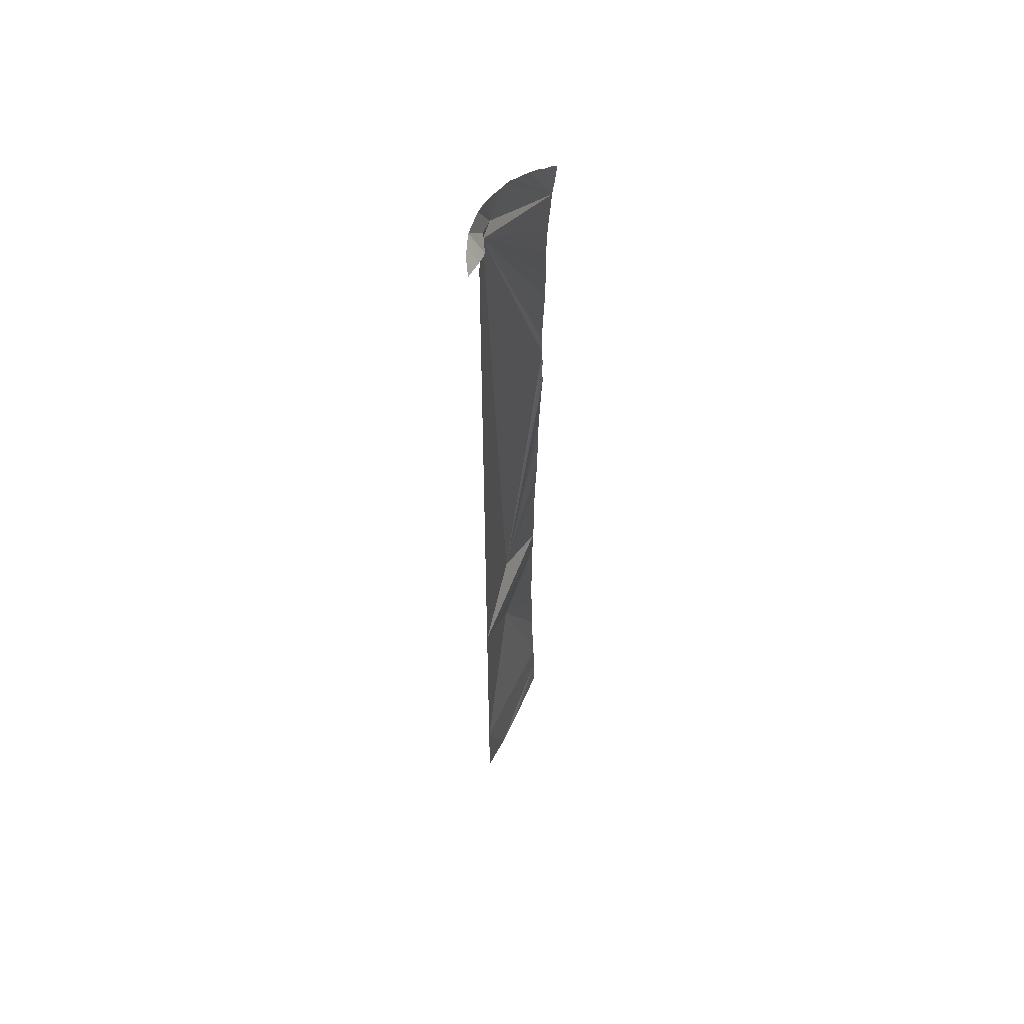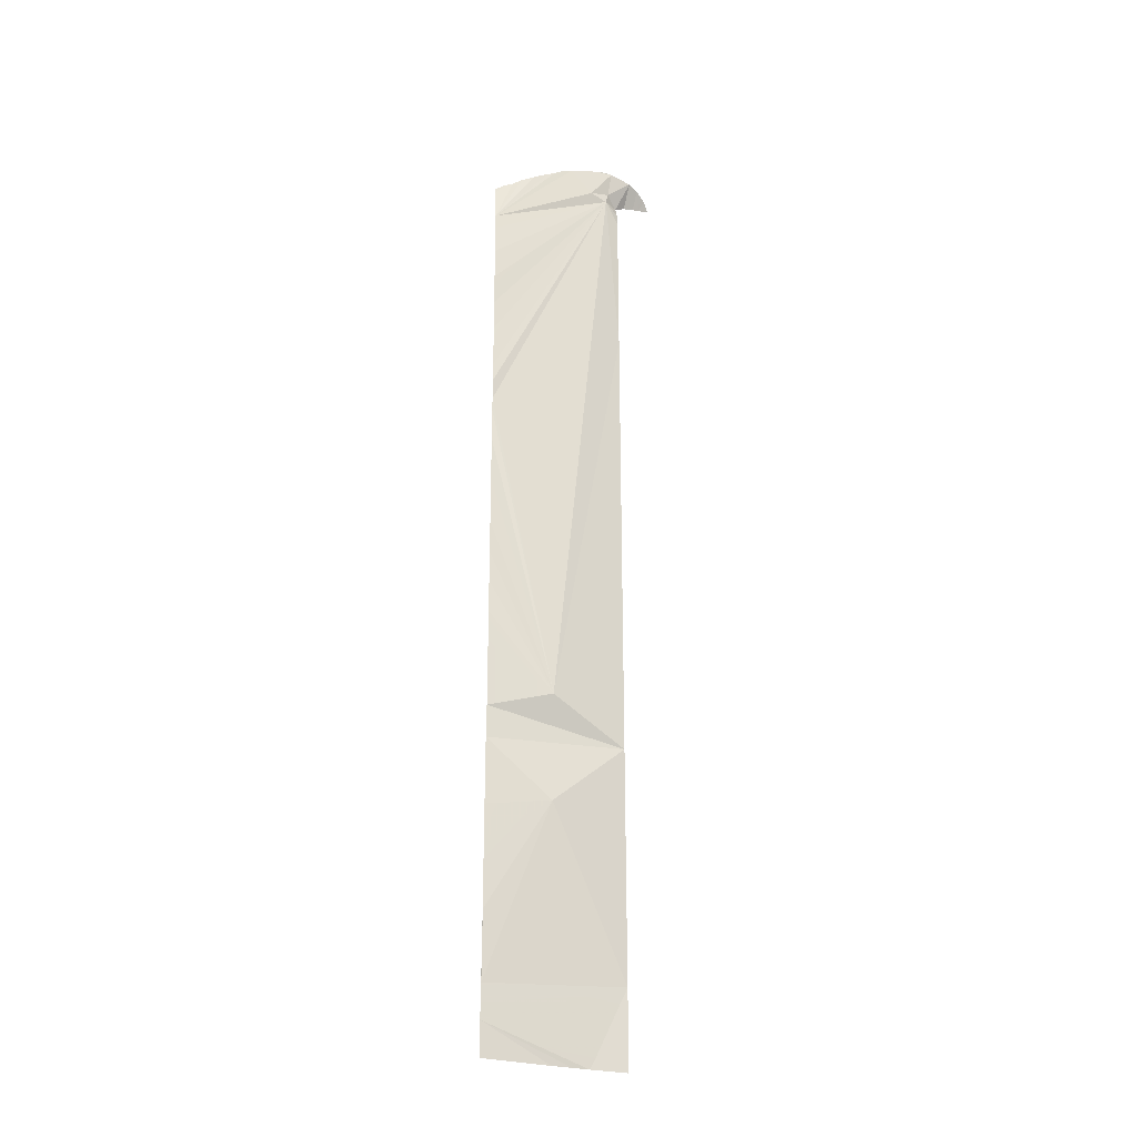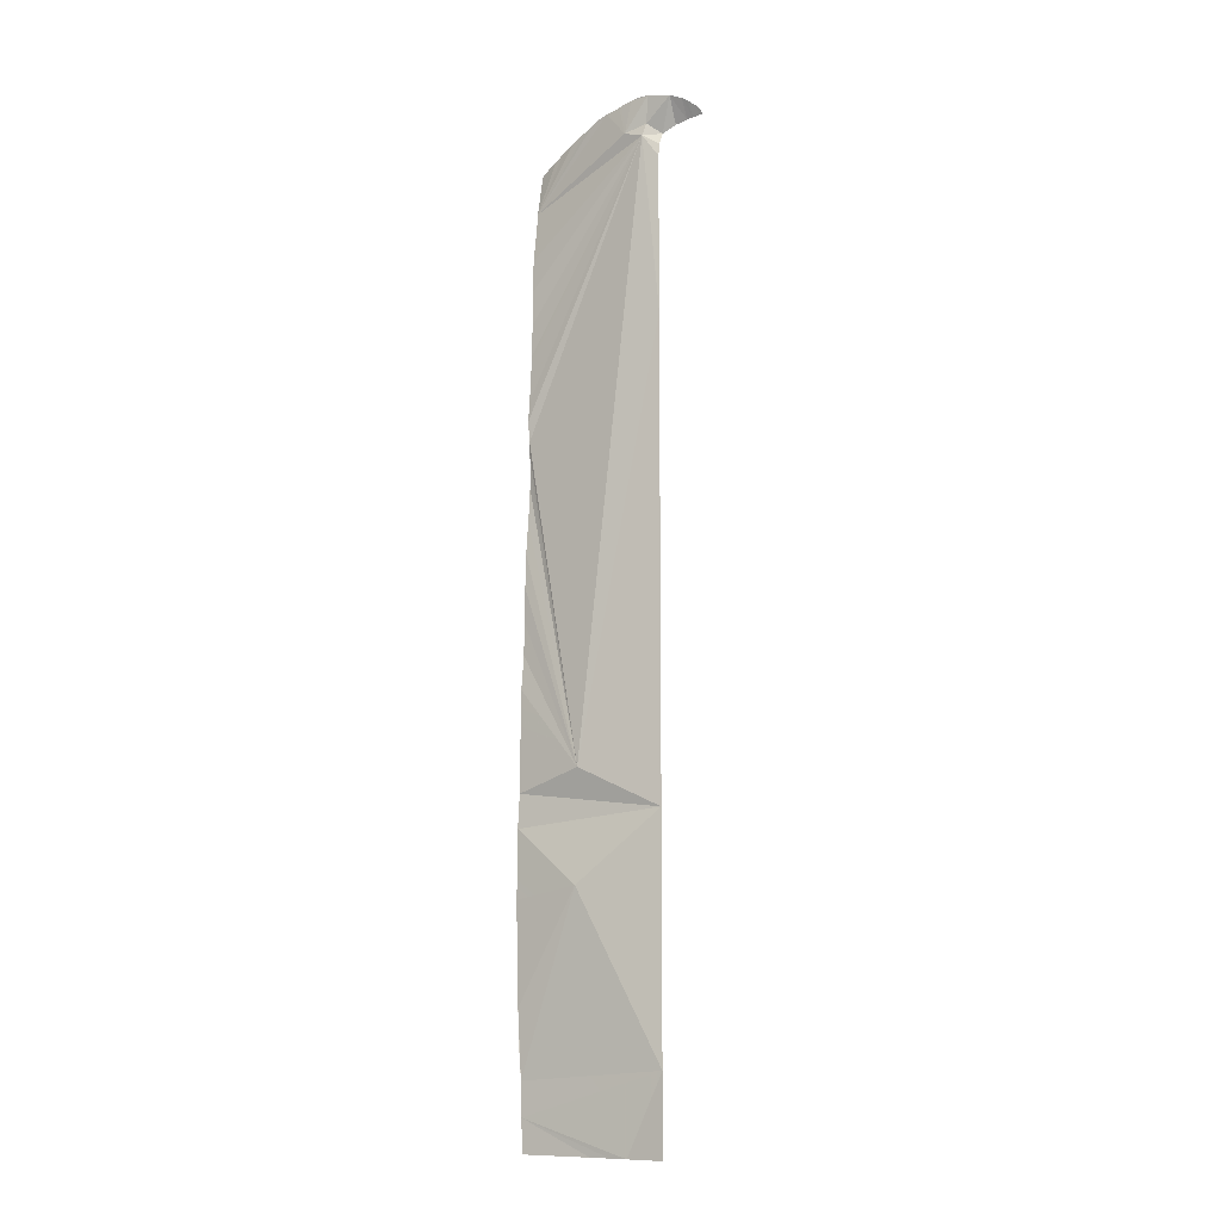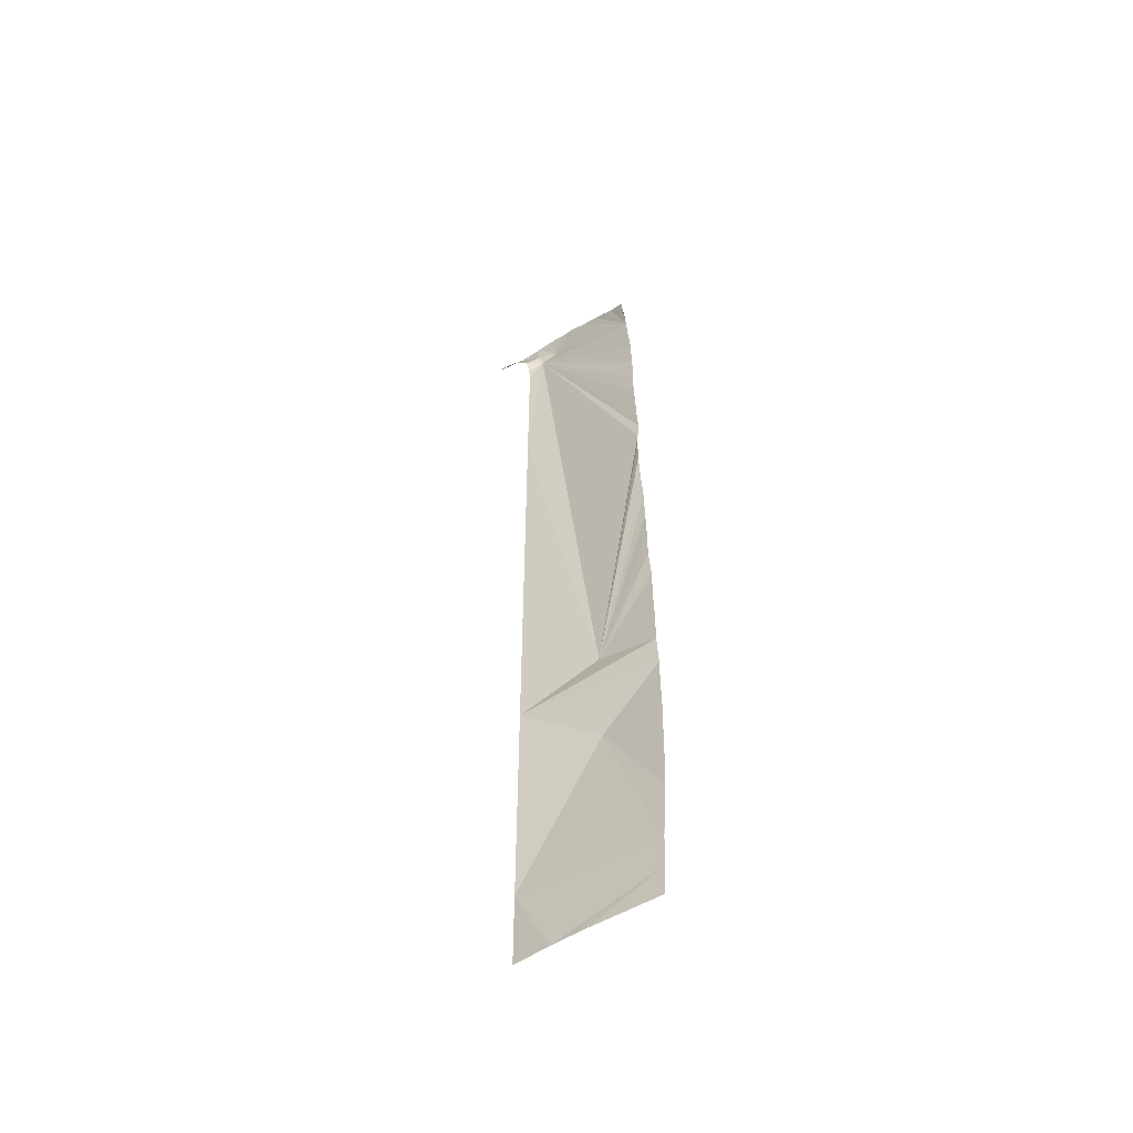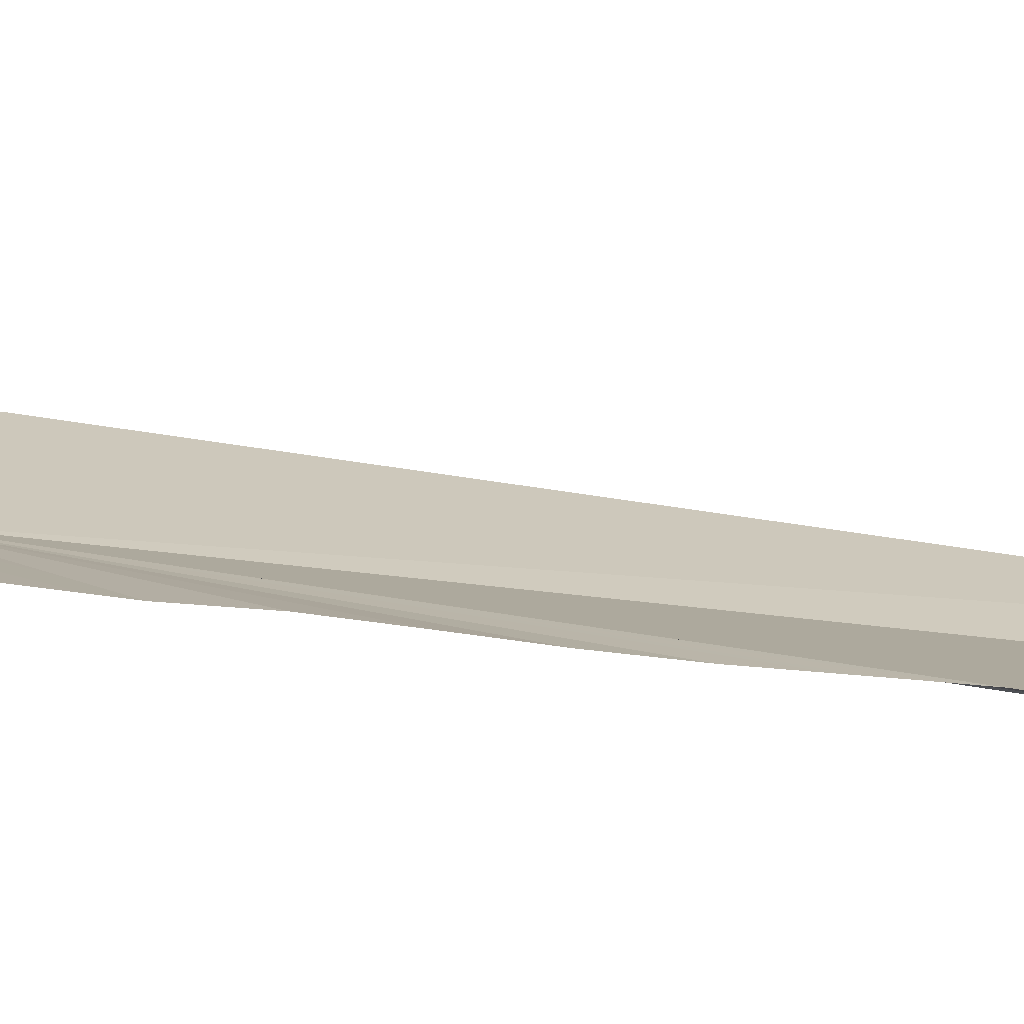
<metadata>
{"format":"obj","ext":"obj","renderer":"f3d","projection":"perspective","resolution":1024,"background":"white","views":[{"elev":53.7,"azim":78.0,"up":"+Z"},{"elev":-26.1,"azim":-62.1,"up":"+Z"},{"elev":-10.2,"azim":-5.2,"up":"+Z"},{"elev":-53.7,"azim":178.0,"up":"+Z"},{"elev":48.8,"azim":-79.3,"up":"+Y"}]}
</metadata>
<code>
o crack_restart_keyway_310
v 0.07351 -0.1131 -0.4725
v 0.08516 -0.1211 -0.4725
v 0.07283 -0.1134 -0.4595
v 0.1353 -0.1531 -0.08927
v 0.1343 -0.1543 -0.08645
v 0.1332 -0.1515 -0.08956
v 0.1356 -0.1543 -0.08784
v 0.1367 -0.1542 -0.08908
v 0.1271 -0.1473 -0.09106
v 0.1242 -0.1517 -0.08112
v 0.1222 -0.1456 -0.09401
v 0.1311 -0.1499 -0.08988
v 0.09656 -0.1289 -0.4725
v 0.1204 -0.1474 -0.1036
v 0.1144 -0.1448 -0.0947
v 0.1204 -0.1474 -0.1189
v 0.1209 -0.1469 -0.09861
v 0.1204 -0.1474 -0.4725
v 0.1204 -0.1474 -0.4571
v 0.1088 -0.1379 -0.4725
v 0.07075 -0.1149 -0.3944
v 0.09063 -0.1321 -0.3768
v 0.07049 -0.1149 -0.3814
v 0.07089 -0.1146 -0.4074
v 0.07256 -0.1138 -0.2904
v 0.09138 -0.1321 -0.334
v 0.07265 -0.1135 -0.2773
v 0.07168 -0.1141 -0.3034
v 0.07131 -0.1146 -0.4204
v 0.07171 -0.1141 -0.4334
v 0.07263 -0.1137 -0.4464
v 0.07072 -0.1149 -0.3684
v 0.07286 -0.1136 -0.2643
v 0.07316 -0.1132 -0.2513
v 0.07648 -0.1111 -0.1213
v 0.07534 -0.1118 -0.1343
v 0.07692 -0.1108 -0.1148
v 0.0716 -0.1144 -0.3164
v 0.07132 -0.1144 -0.3294
v 0.07133 -0.1146 -0.3424
v 0.1162 -0.145 -0.08991
v 0.1204 -0.1474 -0.1343
v 0.1204 -0.1474 -0.1497
v 0.1204 -0.1474 -0.165
v 0.1204 -0.1474 -0.1804
v 0.1204 -0.1474 -0.1958
v 0.1204 -0.1474 -0.2111
v 0.1204 -0.1474 -0.2265
v 0.1204 -0.1474 -0.2419
v 0.1204 -0.1474 -0.2573
v 0.1204 -0.1474 -0.2726
v 0.1204 -0.1474 -0.288
v 0.1204 -0.1474 -0.3034
v 0.1204 -0.1474 -0.3187
v 0.1204 -0.1474 -0.3341
v 0.1204 -0.1474 -0.3495
v 0.1204 -0.1474 -0.3649
v 0.1204 -0.1474 -0.3802
v 0.1204 -0.1474 -0.3956
v 0.1204 -0.1474 -0.411
v 0.1204 -0.1474 -0.4263
v 0.1204 -0.1474 -0.4417
v 0.07069 -0.1148 -0.3554
v 0.08994 -0.1224 -0.08954
v 0.08642 -0.1183 -0.09215
v 0.1081 -0.141 -0.09262
v 0.1064 -0.1382 -0.08105
v 0.1051 -0.1371 -0.08153
v 0.1021 -0.1342 -0.0822
v 0.1077 -0.1394 -0.08052
v 0.099 -0.1313 -0.08338
v 0.07692 -0.1108 -0.1148
v 0.09636 -0.1289 -0.08554
v 0.1286 -0.1531 -0.08268
v 0.1033 -0.1338 -0.4725
v 0.07519 -0.1121 -0.1412
v 0.0749 -0.1121 -0.1473
v 0.1335 -0.1542 -0.08572
v 0.1307 -0.1537 -0.08385
v 0.1332 -0.1515 -0.08956
v 0.09432 -0.1268 -0.08663
v 0.1163 -0.1467 -0.07938
v 0.1107 -0.142 -0.07972
v 0.07769 -0.1101 -0.1083
v 0.07851 -0.1097 -0.1016
v 0.08349 -0.1153 -0.09499
v 0.08109 -0.1123 -0.09666
v 0.07877 -0.1095 -0.09887
v 0.1081 -0.141 -0.09262
v 0.1134 -0.1443 -0.07925
v 0.1353 -0.1531 -0.08927
v 0.0745 -0.1125 -0.2178
v 0.07436 -0.1125 -0.2123
v 0.07452 -0.1124 -0.2253
v 0.07503 -0.1122 -0.1537
v 0.07501 -0.112 -0.1603
v 0.07419 -0.1127 -0.2074
v 0.0742 -0.1127 -0.2334
v 0.07499 -0.1122 -0.1668
v 0.07481 -0.1122 -0.1733
v 0.07457 -0.1125 -0.1806
v 0.07427 -0.1126 -0.1863
v 0.07414 -0.1128 -0.1911
v 0.07361 -0.1129 -0.1993
v 0.07851 -0.1097 -0.1016
v 0.07351 -0.1131 -0.4725
v 0.07283 -0.1134 -0.4595
v 0.08516 -0.1211 -0.4725
v 0.1271 -0.1473 -0.09106
v 0.1222 -0.1456 -0.09401
v 0.1311 -0.1499 -0.08988
v 0.09656 -0.1289 -0.4725
v 0.1204 -0.1474 -0.1036
v 0.1204 -0.1474 -0.1189
v 0.1144 -0.1448 -0.0947
v 0.1209 -0.1469 -0.09861
v 0.1204 -0.1474 -0.4725
v 0.1088 -0.1379 -0.4725
v 0.1204 -0.1474 -0.4571
v 0.07075 -0.1149 -0.3944
v 0.07049 -0.1149 -0.3814
v 0.09063 -0.1321 -0.3768
v 0.07089 -0.1146 -0.4074
v 0.07256 -0.1138 -0.2904
v 0.07265 -0.1135 -0.2773
v 0.09138 -0.1321 -0.334
v 0.07168 -0.1141 -0.3034
v 0.07131 -0.1146 -0.4204
v 0.07263 -0.1137 -0.4464
v 0.07171 -0.1141 -0.4334
v 0.07072 -0.1149 -0.3684
v 0.07286 -0.1136 -0.2643
v 0.07316 -0.1132 -0.2513
v 0.07648 -0.1111 -0.1213
v 0.07534 -0.1118 -0.1343
v 0.0716 -0.1144 -0.3164
v 0.07133 -0.1146 -0.3424
v 0.07132 -0.1144 -0.3294
v 0.1162 -0.145 -0.08991
v 0.1204 -0.1474 -0.1343
v 0.1204 -0.1474 -0.1497
v 0.1204 -0.1474 -0.165
v 0.1204 -0.1474 -0.1804
v 0.1204 -0.1474 -0.1958
v 0.1204 -0.1474 -0.2111
v 0.1204 -0.1474 -0.2265
v 0.1204 -0.1474 -0.2419
v 0.1204 -0.1474 -0.2573
v 0.1204 -0.1474 -0.2726
v 0.1204 -0.1474 -0.288
v 0.1204 -0.1474 -0.3034
v 0.1204 -0.1474 -0.3187
v 0.1204 -0.1474 -0.3341
v 0.1204 -0.1474 -0.3495
v 0.1204 -0.1474 -0.3649
v 0.1204 -0.1474 -0.3802
v 0.1204 -0.1474 -0.3956
v 0.1204 -0.1474 -0.411
v 0.1204 -0.1474 -0.4263
v 0.1204 -0.1474 -0.4417
v 0.07069 -0.1148 -0.3554
v 0.1033 -0.1338 -0.4725
v 0.07519 -0.1121 -0.1412
v 0.0749 -0.1121 -0.1473
v 0.07769 -0.1101 -0.1083
v 0.0745 -0.1125 -0.2178
v 0.07436 -0.1125 -0.2123
v 0.07452 -0.1124 -0.2253
v 0.07503 -0.1122 -0.1537
v 0.07501 -0.112 -0.1603
v 0.07419 -0.1127 -0.2074
v 0.0742 -0.1127 -0.2334
v 0.07499 -0.1122 -0.1668
v 0.07481 -0.1122 -0.1733
v 0.07457 -0.1125 -0.1806
v 0.07427 -0.1126 -0.1863
v 0.07414 -0.1128 -0.1911
v 0.07361 -0.1129 -0.1993
f 1 3 2
f 4 6 5
f 4 5 7
f 4 7 8
f 9 11 10
f 9 10 12
f 2 3 13
f 14 16 15
f 14 15 17
f 18 20 19
f 21 23 22
f 21 22 24
f 25 27 26
f 25 26 28
f 29 31 30
f 32 22 23
f 33 34 26
f 33 26 27
f 35 15 36
f 35 37 15
f 38 40 39
f 17 15 11
f 11 15 41
f 11 41 10
f 16 42 15
f 42 43 15
f 43 44 15
f 44 45 26
f 44 26 15
f 45 46 26
f 46 47 26
f 47 48 26
f 48 49 26
f 49 50 26
f 50 51 26
f 51 52 26
f 52 53 26
f 54 55 26
f 54 26 53
f 55 56 26
f 57 58 22
f 57 22 56
f 58 59 22
f 59 60 22
f 60 61 22
f 19 20 62
f 22 32 63
f 22 63 56
f 37 65 64
f 66 68 67
f 66 69 68
f 66 67 70
f 66 37 69
f 71 69 37
f 71 72 69
f 71 37 73
f 71 73 72
f 22 61 62
f 22 62 31
f 22 29 24
f 22 31 29
f 37 66 15
f 12 10 74
f 12 74 6
f 20 3 62
f 20 75 3
f 63 40 56
f 40 38 26
f 15 66 41
f 76 36 15
f 76 15 77
f 78 5 6
f 78 6 79
f 79 80 78
f 79 6 74
f 79 74 80
f 37 64 81
f 37 81 73
f 66 82 41
f 66 83 82
f 84 85 37
f 82 10 41
f 85 87 86
f 85 86 37
f 37 86 65
f 87 85 88
f 65 86 72
f 65 72 64
f 69 89 68
f 69 72 89
f 66 70 83
f 68 89 67
f 67 89 70
f 90 82 83
f 83 70 89
f 8 7 91
f 92 93 26
f 92 26 94
f 95 77 15
f 95 15 96
f 93 97 26
f 98 94 26
f 99 96 15
f 99 15 100
f 101 100 15
f 101 15 102
f 103 102 15
f 103 15 104
f 75 13 3
f 38 28 26
f 15 97 104
f 26 56 40
f 97 15 26
f 3 31 62
f 34 98 26
f 73 81 72
f 7 5 91
f 88 105 87
f 106 108 107
f 91 5 80
f 109 10 110
f 109 111 10
f 108 112 107
f 113 115 114
f 113 116 115
f 117 119 118
f 120 122 121
f 120 123 122
f 124 126 125
f 124 127 126
f 128 130 129
f 131 121 122
f 132 126 133
f 132 125 126
f 134 135 115
f 134 115 72
f 136 138 137
f 116 110 115
f 110 139 115
f 110 10 139
f 114 115 140
f 140 115 141
f 141 115 142
f 142 126 143
f 142 115 126
f 143 126 144
f 144 126 145
f 145 126 146
f 146 126 147
f 147 126 148
f 148 126 149
f 149 126 150
f 150 126 151
f 152 126 153
f 152 151 126
f 153 126 154
f 155 122 156
f 155 154 122
f 156 122 157
f 157 122 158
f 158 122 159
f 119 160 118
f 122 161 131
f 122 154 161
f 122 160 159
f 122 129 160
f 122 123 128
f 122 128 129
f 72 115 89
f 111 74 10
f 111 80 74
f 118 160 107
f 118 107 162
f 161 154 137
f 137 126 136
f 115 139 89
f 163 115 135
f 163 164 115
f 78 80 5
f 72 81 64
f 89 139 82
f 89 82 83
f 165 72 105
f 82 139 10
f 105 86 87
f 105 72 86
f 166 126 167
f 166 168 126
f 169 115 164
f 169 170 115
f 167 126 171
f 172 126 168
f 173 115 170
f 173 174 115
f 175 115 174
f 175 176 115
f 177 115 176
f 177 178 115
f 162 107 112
f 136 126 127
f 115 178 171
f 126 137 154
f 171 126 115
f 107 160 129
f 133 126 172

</code>
